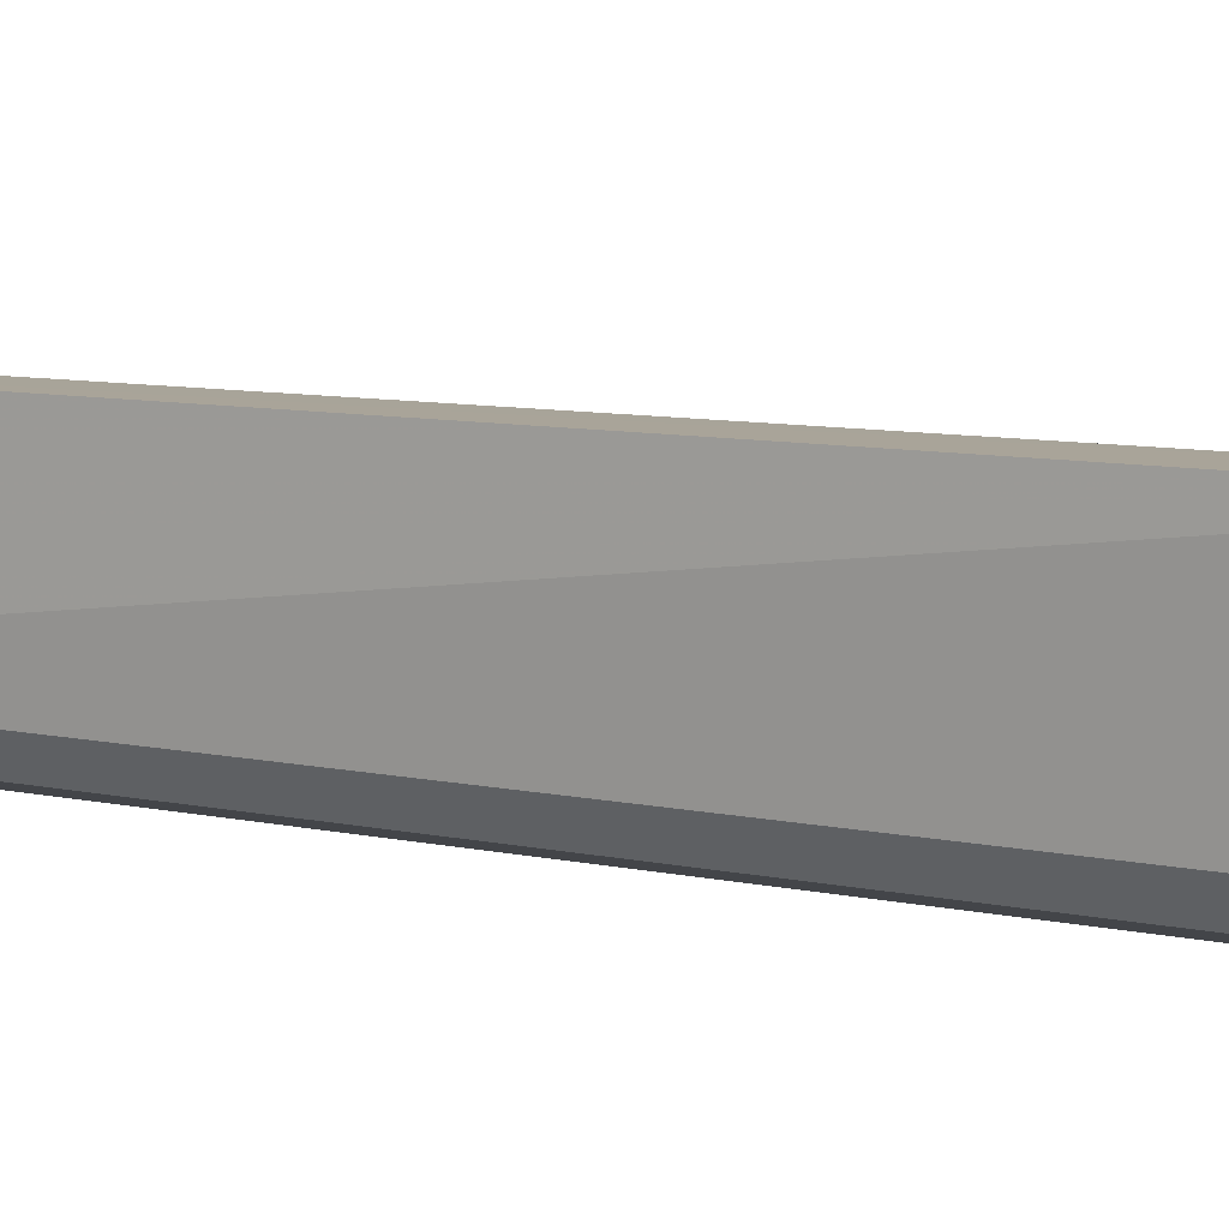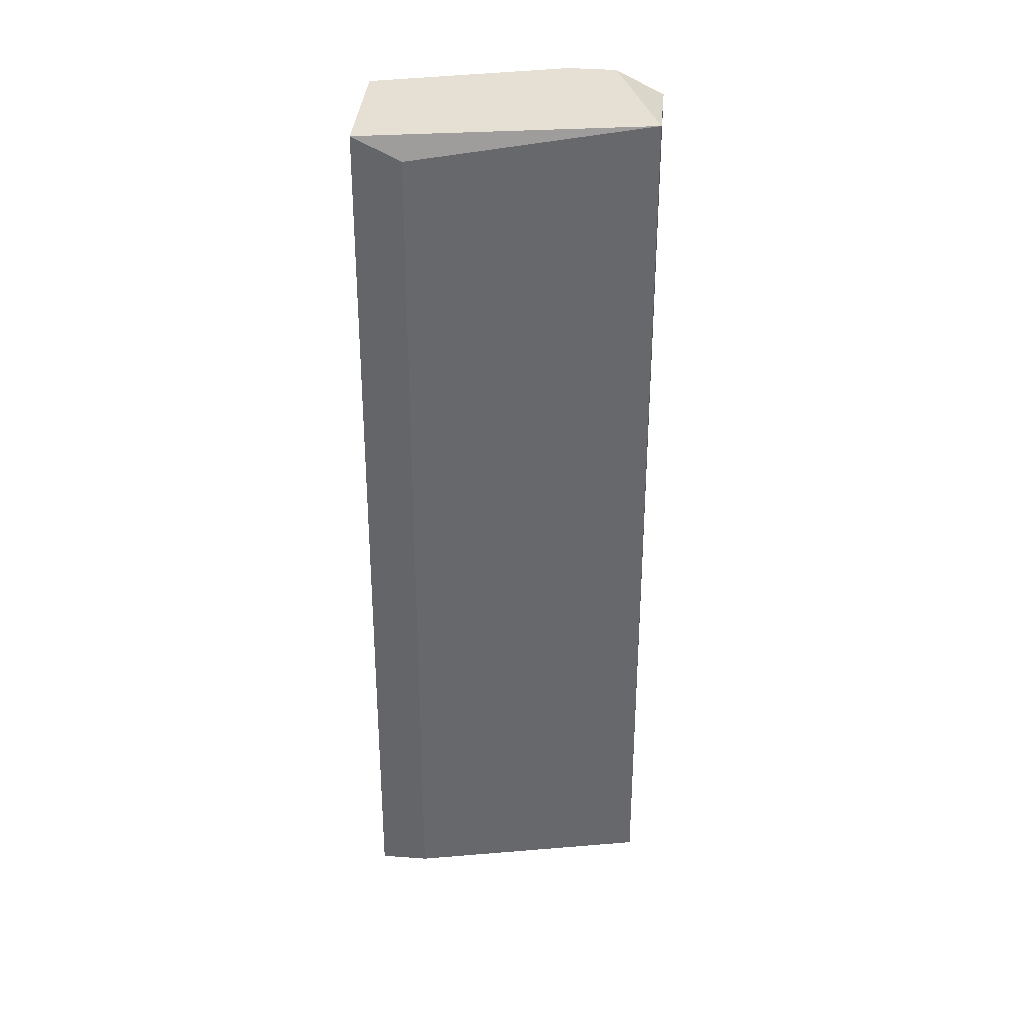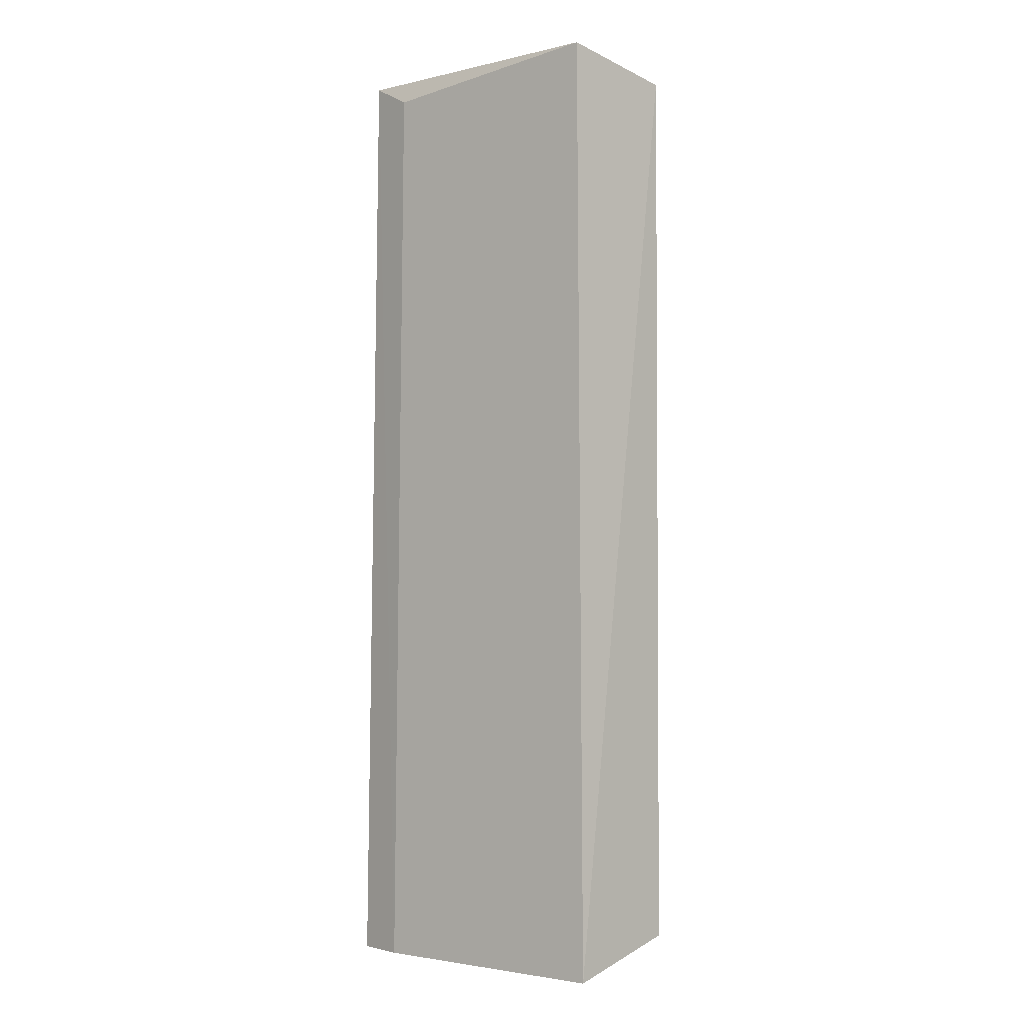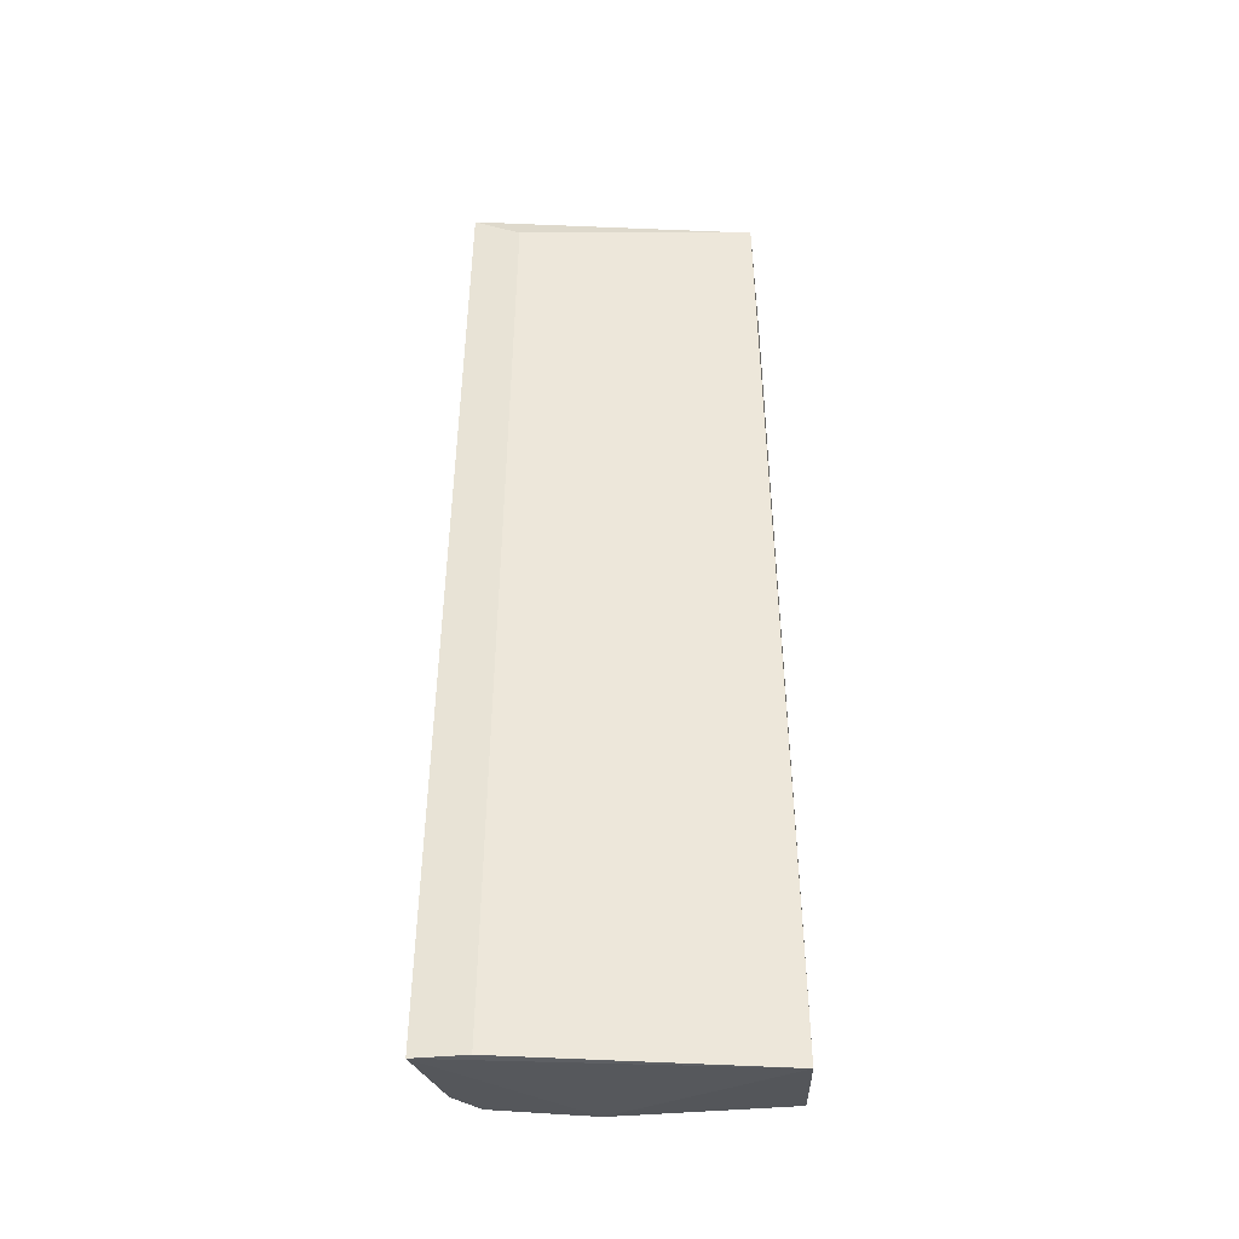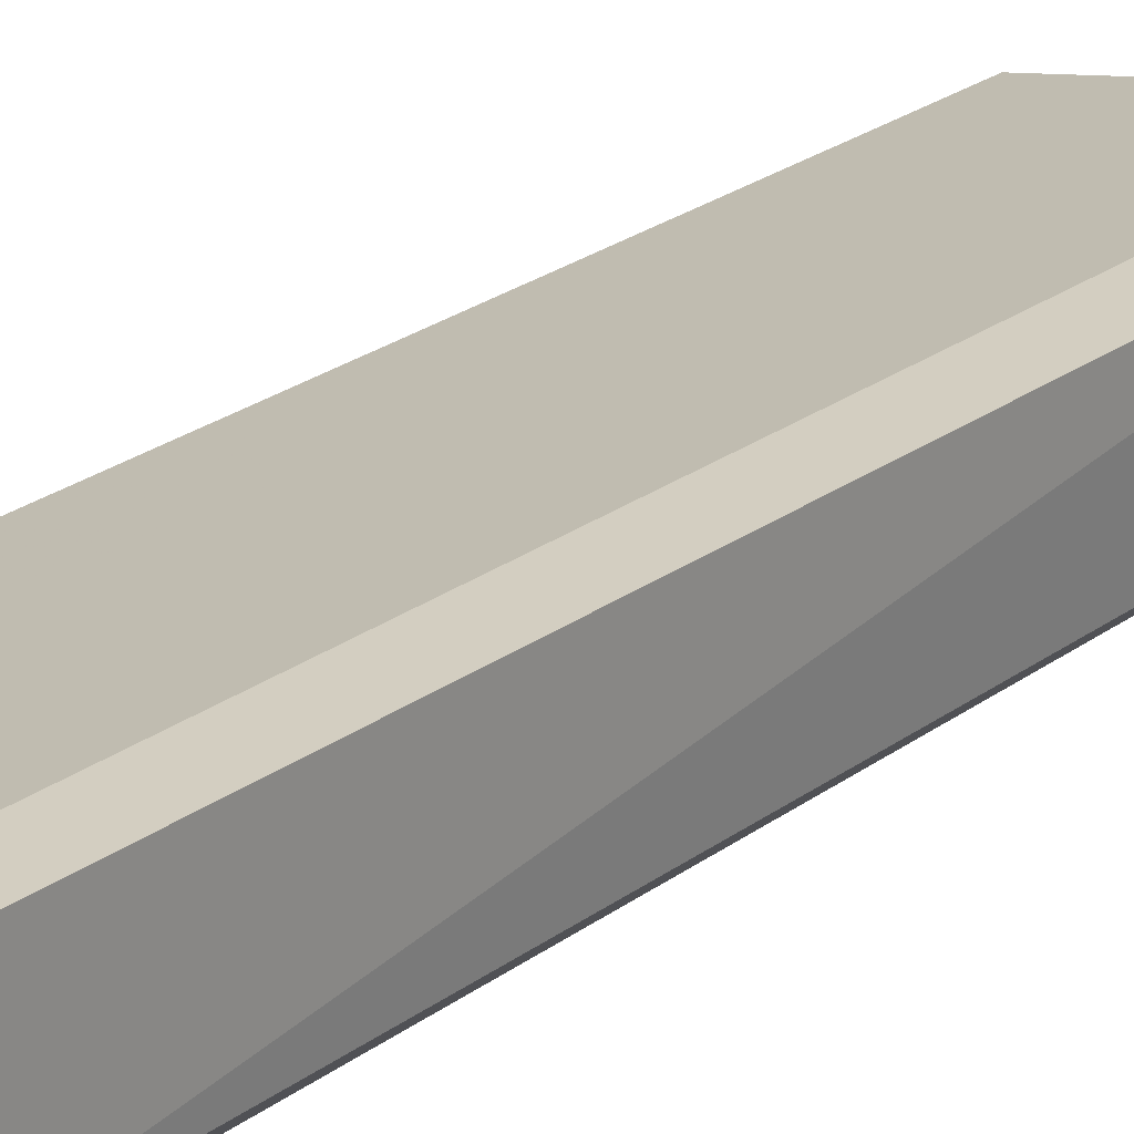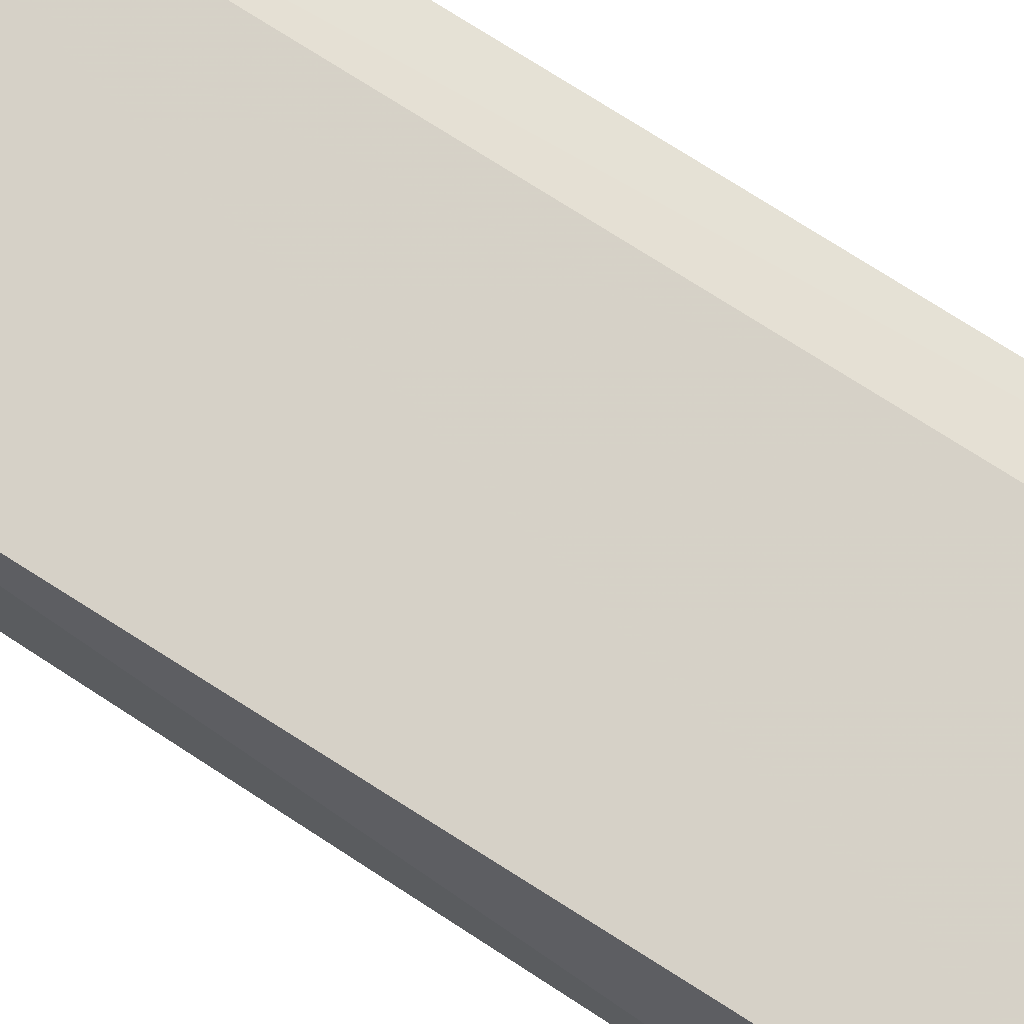
<metadata>
{"format":"obj","ext":"obj","renderer":"f3d","projection":"perspective","resolution":1024,"background":"white","views":[{"elev":7.5,"azim":-54.4,"up":"+Z"},{"elev":38.1,"azim":5.3,"up":"+Y"},{"elev":-2.5,"azim":49.1,"up":"+Y"},{"elev":-40.3,"azim":6.6,"up":"+Y"},{"elev":24.8,"azim":-139.6,"up":"+Z"},{"elev":65.0,"azim":124.2,"up":"+Z"}]}
</metadata>
<code>
v -0.2172 -0.2118 -0.2328
v -0.2058 -0.2118 -0.2443
v -0.07534 -0.2276 -0.1974
v -0.2172 0.2456 -0.1757
v -0.222 -0.2276 -0.1729
v -0.2058 0.2341 -0.2443
v -0.08006 -0.2118 -0.2557
v -0.08006 0.2456 -0.1985
v -0.1258 0.2456 -0.2557
v -0.1601 -0.2118 -0.2557
v -0.1975 -0.2276 -0.1729
v -0.08006 0.2341 -0.2557
v -0.2172 0.2456 -0.2328
v -0.1944 0.2341 -0.1757
v -0.1601 0.2341 -0.2557
v -0.1029 0.2456 -0.2557
f 12 9 16
f 1 2 5
f 2 1 6
f 4 8 9
f 5 2 10
f 3 5 10
f 2 6 10
f 7 3 10
f 9 7 10
f 4 5 11
f 5 3 11
f 3 8 11
f 3 7 12
f 8 3 12
f 7 9 12
f 1 5 13
f 5 4 13
f 6 1 13
f 4 9 13
f 8 4 14
f 4 11 14
f 11 8 14
f 10 6 15
f 9 10 15
f 6 13 15
f 13 9 15
f 9 8 16
f 8 12 16

</code>
